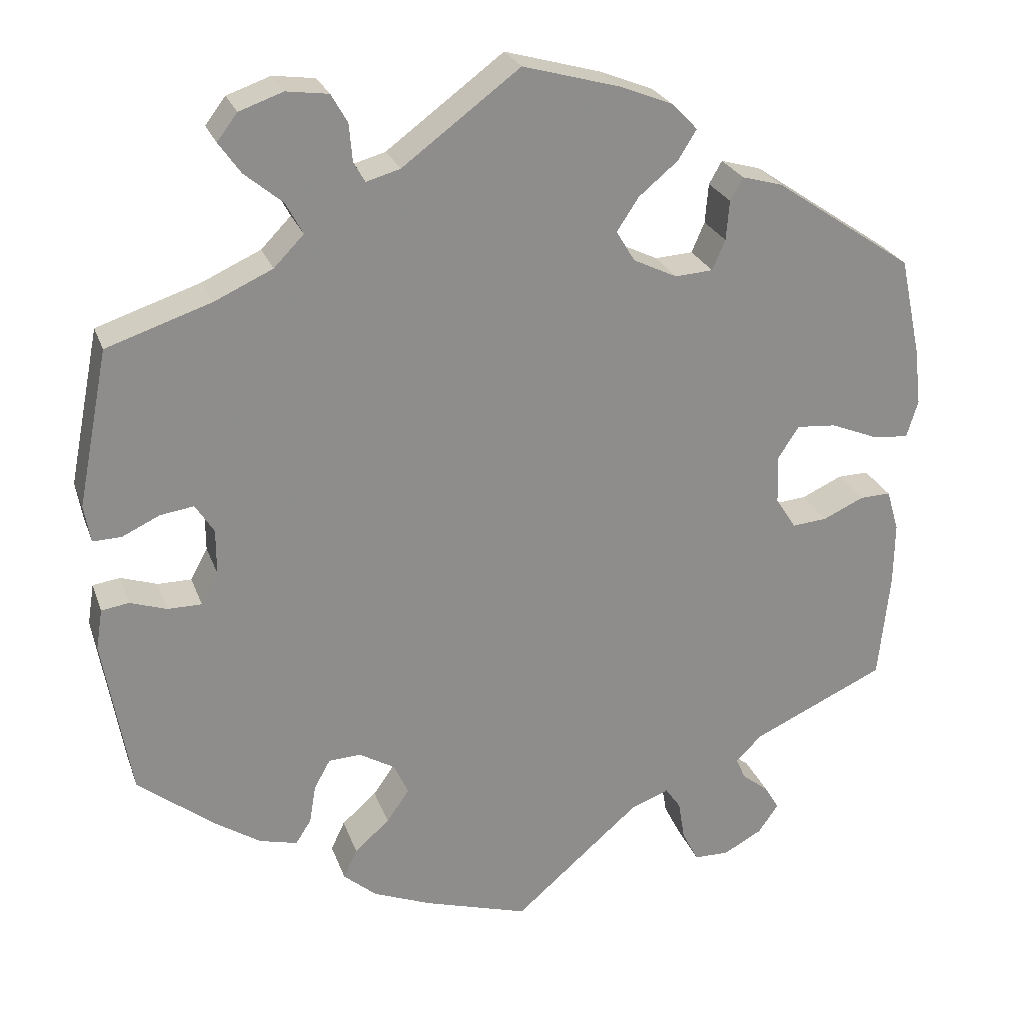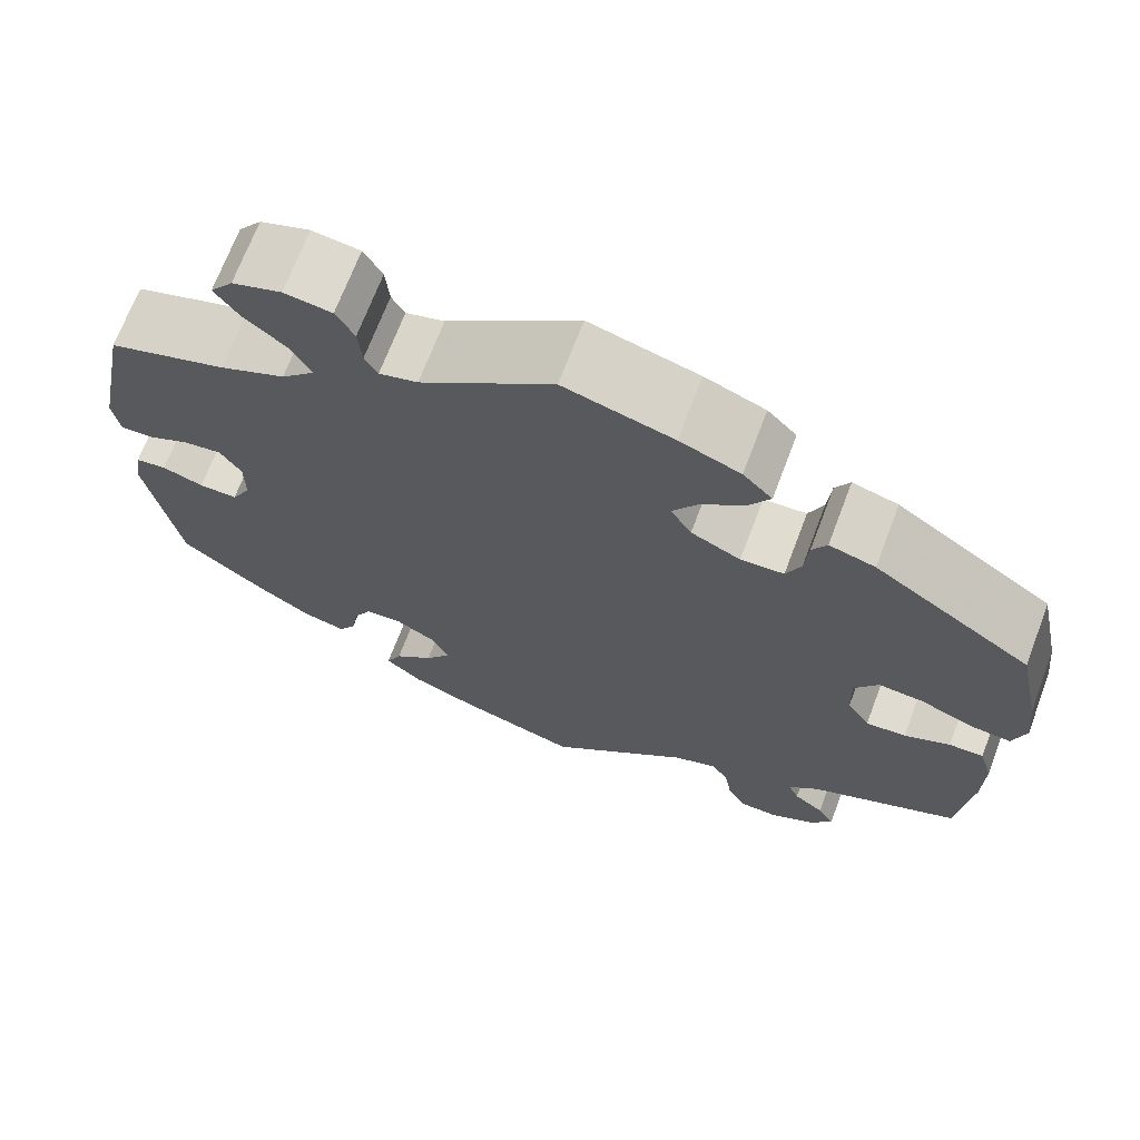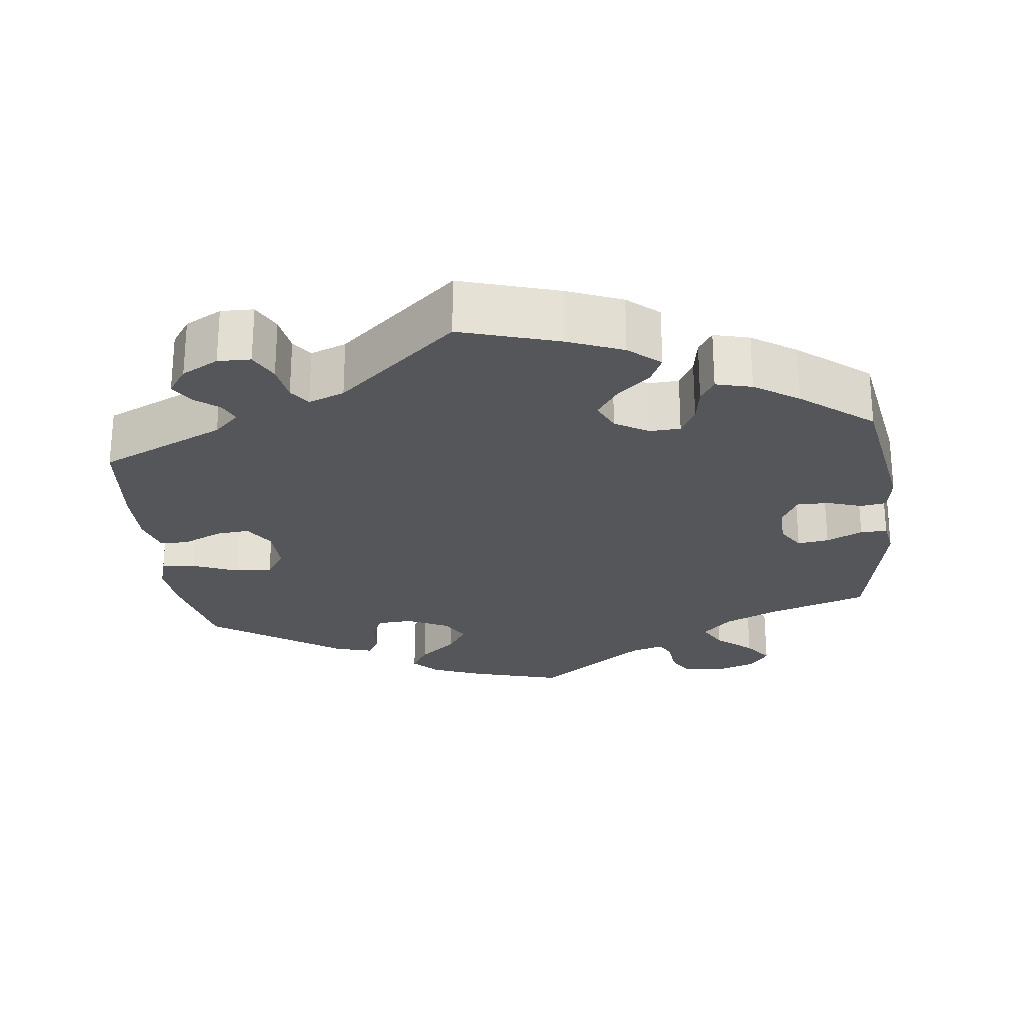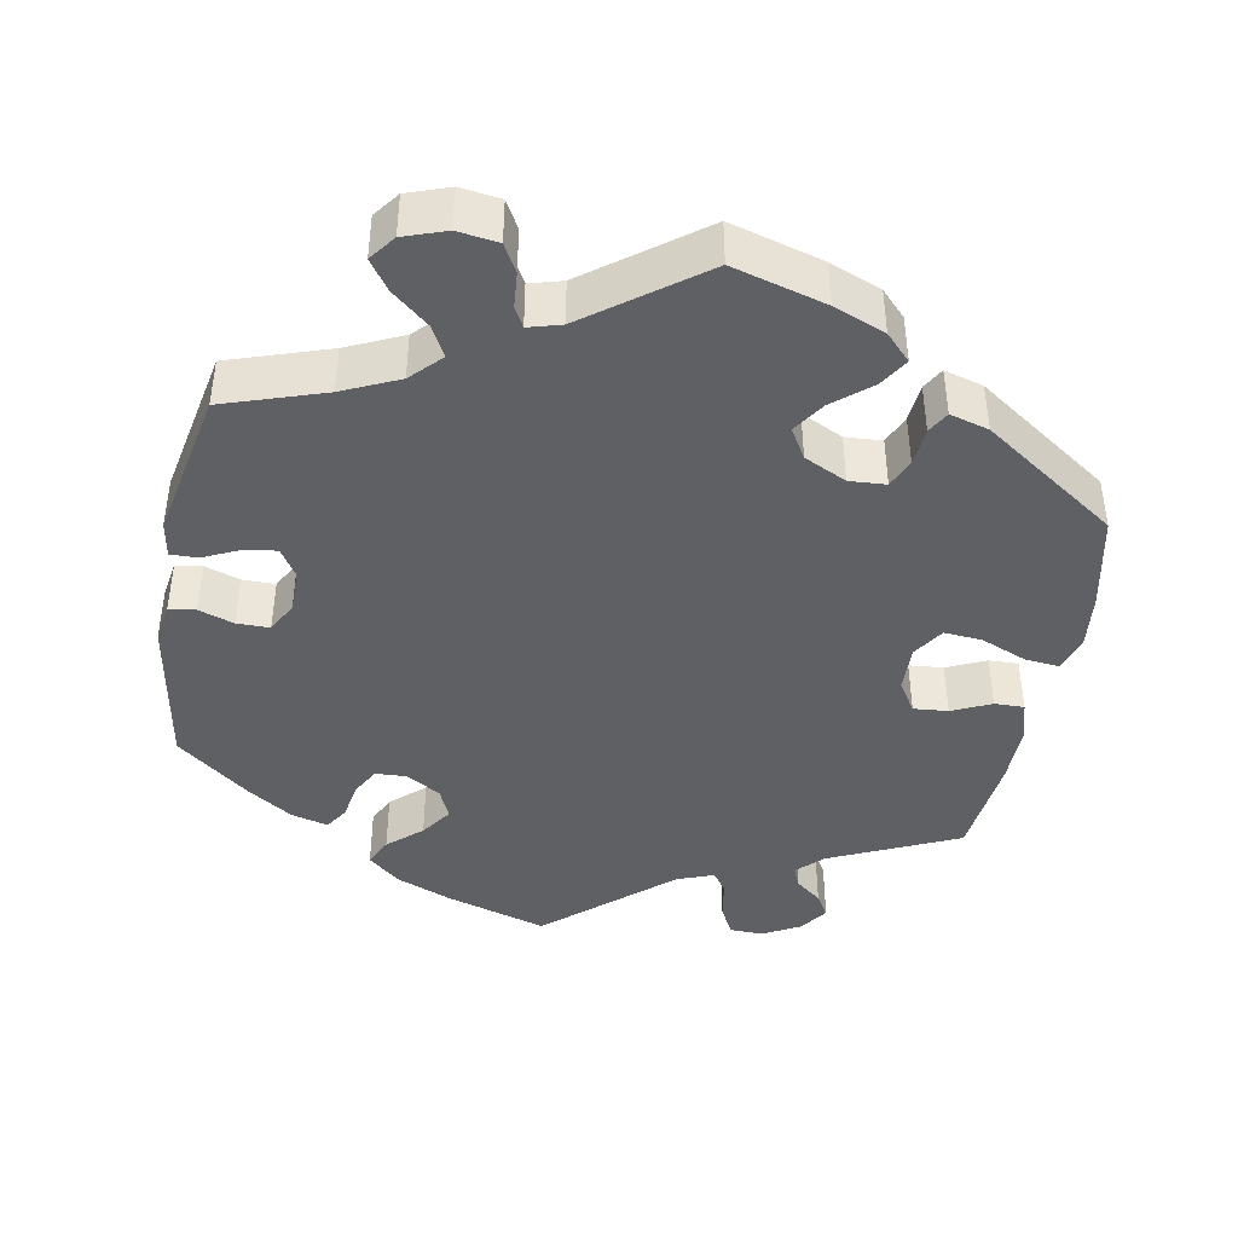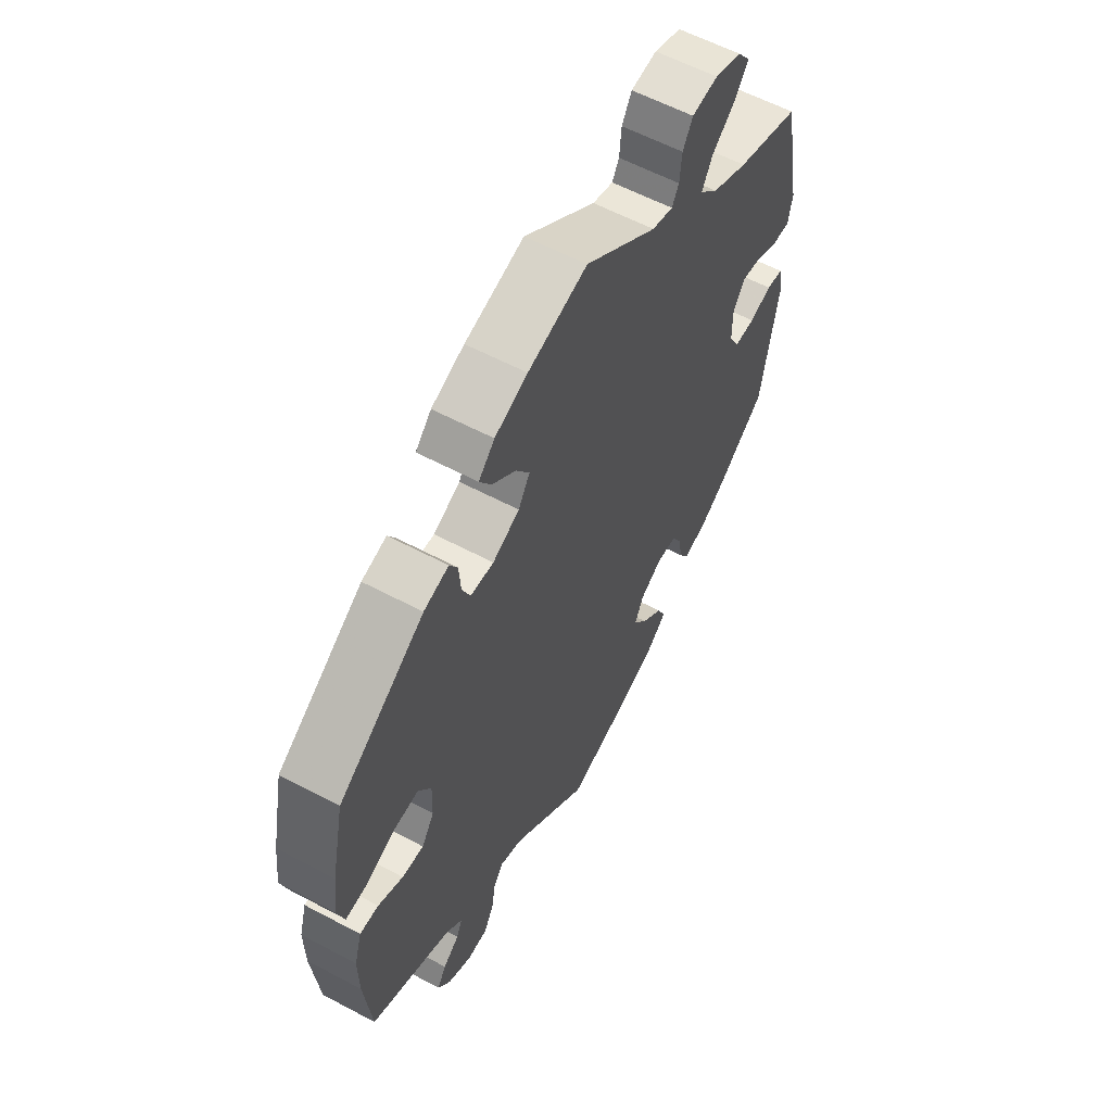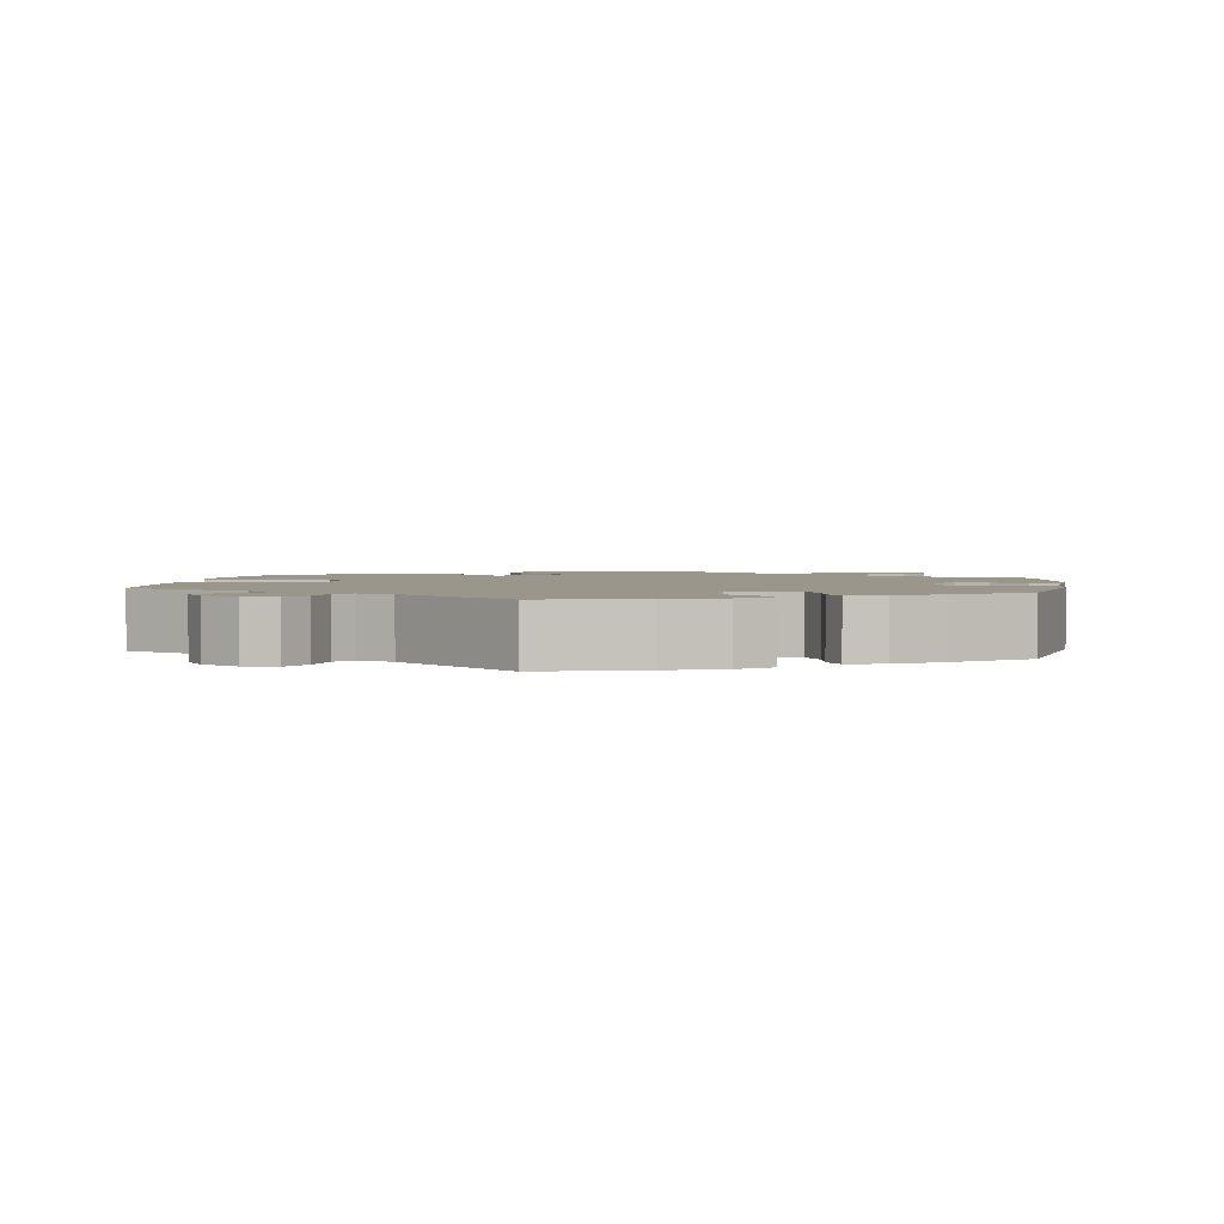
<metadata>
{"format":"obj","ext":"obj","renderer":"f3d","projection":"perspective","resolution":1024,"background":"white","views":[{"elev":25.1,"azim":-17.1,"up":"+Z"},{"elev":69.5,"azim":20.7,"up":"+Z"},{"elev":-25.2,"azim":-173.3,"up":"+Y"},{"elev":-42.5,"azim":-10.6,"up":"+Y"},{"elev":59.1,"azim":118.7,"up":"+Z"},{"elev":2.3,"azim":-171.3,"up":"+Y"}]}
</metadata>
<code>
v -0.128 0.07 -0.539
v -0.2 0.07 -0.51
v -0.241 0.07 -0.475
v -0.224 0.07 -0.439
v -0.181 0.07 -0.401
v -0.153 0.07 -0.361
v -0.171 0.07 -0.322
v -0.215 0.07 -0.296
v -0.255 0.07 -0.298
v -0.275 0.07 -0.334
v -0.283 0.07 -0.382
v -0.302 0.07 -0.412
v -0.349 0.07 -0.4
v -0.407 0.07 -0.362
v -0.5 0.07 -0.289
v -0.534 0.07 -0.092
v -0.526 0.07 -0.042
v -0.492 0.07 -0.037
v -0.447 0.07 -0.052
v -0.405 0.07 -0.052
v -0.384 0.07 -0.013
v -0.384 0.07 0.043
v -0.407 0.07 0.079
v -0.448 0.07 0.073
v -0.495 0.07 0.051
v -0.53 0.07 0.05
v -0.538 0.07 0.096
v -0.5 0.07 0.289
v -0.371 0.07 0.332
v -0.299 0.07 0.365
v -0.262 0.07 0.403
v -0.283 0.07 0.442
v -0.33 0.07 0.481
v -0.357 0.07 0.519
v -0.332 0.07 0.552
v -0.278 0.07 0.571
v -0.226 0.07 0.564
v -0.206 0.07 0.529
v -0.202 0.07 0.483
v -0.188 0.07 0.458
v -0.146 0.07 0.47
v -0.001 0.07 0.578
v 0.118 0.07 0.545
v 0.184 0.07 0.519
v 0.216 0.07 0.486
v 0.193 0.07 0.449
v 0.145 0.07 0.409
v 0.118 0.07 0.368
v 0.141 0.07 0.33
v 0.195 0.07 0.304
v 0.242 0.07 0.307
v 0.258 0.07 0.344
v 0.262 0.07 0.393
v 0.278 0.07 0.421
v 0.328 0.07 0.407
v 0.5 0.07 0.29
v 0.526 0.07 0.168
v 0.534 0.07 0.098
v 0.52 0.07 0.052
v 0.476 0.07 0.056
v 0.417 0.07 0.08
v 0.368 0.07 0.084
v 0.342 0.07 0.044
v 0.344 0.07 -0.016
v 0.369 0.07 -0.055
v 0.413 0.07 -0.051
v 0.463 0.07 -0.028
v 0.501 0.07 -0.027
v 0.516 0.07 -0.078
v 0.515 0.07 -0.155
v 0.501 0.07 -0.289
v 0.337 0.07 -0.364
v 0.304 0.07 -0.396
v 0.316 0.07 -0.423
v 0.349 0.07 -0.449
v 0.367 0.07 -0.479
v 0.342 0.07 -0.515
v 0.294 0.07 -0.541
v 0.251 0.07 -0.54
v 0.231 0.07 -0.501
v 0.223 0.07 -0.452
v 0.204 0.07 -0.425
v 0.157 0.07 -0.443
v 0.001 0.07 -0.578
v -0.128 0 -0.539
v -0.2 0 -0.51
v -0.241 0 -0.475
v -0.224 0 -0.439
v -0.181 0 -0.401
v -0.153 0 -0.361
v -0.171 0 -0.322
v -0.215 0 -0.296
v -0.255 0 -0.298
v -0.275 0 -0.334
v -0.283 0 -0.382
v -0.302 0 -0.412
v -0.349 0 -0.4
v -0.407 0 -0.362
v -0.5 0 -0.289
v -0.534 0 -0.092
v -0.526 0 -0.042
v -0.492 0 -0.037
v -0.447 0 -0.052
v -0.405 0 -0.052
v -0.384 0 -0.013
v -0.384 0 0.043
v -0.407 0 0.079
v -0.448 0 0.073
v -0.495 0 0.051
v -0.53 0 0.05
v -0.538 0 0.096
v -0.5 0 0.289
v -0.371 0 0.332
v -0.299 0 0.365
v -0.262 0 0.403
v -0.283 0 0.442
v -0.33 0 0.481
v -0.357 0 0.519
v -0.332 0 0.552
v -0.278 0 0.571
v -0.226 0 0.564
v -0.206 0 0.529
v -0.202 0 0.483
v -0.188 0 0.458
v -0.146 0 0.47
v -0.001 0 0.578
v 0.118 0 0.545
v 0.184 0 0.519
v 0.216 0 0.486
v 0.193 0 0.449
v 0.145 0 0.409
v 0.118 0 0.368
v 0.141 0 0.33
v 0.195 0 0.304
v 0.242 0 0.307
v 0.258 0 0.344
v 0.262 0 0.393
v 0.278 0 0.421
v 0.328 0 0.407
v 0.5 0 0.29
v 0.526 0 0.168
v 0.534 0 0.098
v 0.52 0 0.052
v 0.476 0 0.056
v 0.417 0 0.08
v 0.368 0 0.084
v 0.342 0 0.044
v 0.344 0 -0.016
v 0.369 0 -0.055
v 0.413 0 -0.051
v 0.463 0 -0.028
v 0.501 0 -0.027
v 0.516 0 -0.078
v 0.515 0 -0.155
v 0.501 0 -0.289
v 0.337 0 -0.364
v 0.304 0 -0.396
v 0.316 0 -0.423
v 0.349 0 -0.449
v 0.367 0 -0.479
v 0.342 0 -0.515
v 0.294 0 -0.541
v 0.251 0 -0.54
v 0.231 0 -0.501
v 0.223 0 -0.452
v 0.204 0 -0.425
v 0.157 0 -0.443
v 0.001 0 -0.578
f 83 84 1 2
f 82 83 2 3
f 78 79 80 81
f 78 81 82
f 77 78 82
f 74 75 76 77
f 73 74 77 82
f 72 73 82 3
f 66 67 68 69
f 65 66 69 70
f 58 59 60 61
f 58 61 62
f 57 58 62
f 56 57 62
f 55 56 62 63
f 52 53 54 55
f 51 52 55 63
f 44 45 46 47
f 44 47 48
f 41 42 43 44
f 40 41 44 48
f 36 37 38 39
f 36 39 40
f 35 36 40
f 32 33 34 35
f 31 32 35 40
f 30 31 40 48
f 26 27 28 29
f 24 25 26 29
f 23 24 29 30
f 22 23 30 48
f 16 17 18 19
f 16 19 20
f 15 16 20
f 14 15 20 21
f 10 11 12 13
f 9 10 13 14
f 72 3 4 5
f 72 5 6
f 65 70 71 72
f 64 65 72 6
f 50 51 63 64
f 49 50 64 6
f 21 22 48 49
f 9 14 21 49
f 8 9 49
f 7 8 49
f 6 7 49
f 86 85 168 167
f 87 86 167 166
f 165 164 163 162
f 166 165 162
f 166 162 161
f 161 160 159 158
f 166 161 158 157
f 87 166 157 156
f 153 152 151 150
f 154 153 150 149
f 145 144 143 142
f 146 145 142
f 146 142 141
f 146 141 140
f 147 146 140 139
f 139 138 137 136
f 147 139 136 135
f 131 130 129 128
f 132 131 128
f 128 127 126 125
f 132 128 125 124
f 123 122 121 120
f 124 123 120
f 124 120 119
f 119 118 117 116
f 124 119 116 115
f 132 124 115 114
f 113 112 111 110
f 113 110 109 108
f 114 113 108 107
f 132 114 107 106
f 103 102 101 100
f 104 103 100
f 104 100 99
f 105 104 99 98
f 97 96 95 94
f 98 97 94 93
f 89 88 87 156
f 90 89 156
f 156 155 154 149
f 90 156 149 148
f 148 147 135 134
f 90 148 134 133
f 133 132 106 105
f 133 105 98 93
f 133 93 92
f 133 92 91
f 133 91 90
f 1 85 86 2
f 2 86 87 3
f 3 87 88 4
f 4 88 89 5
f 5 89 90 6
f 6 90 91 7
f 7 91 92 8
f 8 92 93 9
f 9 93 94 10
f 10 94 95 11
f 11 95 96 12
f 12 96 97 13
f 13 97 98 14
f 14 98 99 15
f 15 99 100 16
f 16 100 101 17
f 17 101 102 18
f 18 102 103 19
f 19 103 104 20
f 20 104 105 21
f 21 105 106 22
f 22 106 107 23
f 23 107 108 24
f 24 108 109 25
f 25 109 110 26
f 26 110 111 27
f 27 111 112 28
f 28 112 113 29
f 29 113 114 30
f 30 114 115 31
f 31 115 116 32
f 32 116 117 33
f 33 117 118 34
f 34 118 119 35
f 35 119 120 36
f 36 120 121 37
f 37 121 122 38
f 38 122 123 39
f 39 123 124 40
f 40 124 125 41
f 41 125 126 42
f 42 126 127 43
f 43 127 128 44
f 44 128 129 45
f 45 129 130 46
f 46 130 131 47
f 47 131 132 48
f 48 132 133 49
f 49 133 134 50
f 50 134 135 51
f 51 135 136 52
f 52 136 137 53
f 53 137 138 54
f 54 138 139 55
f 55 139 140 56
f 56 140 141 57
f 57 141 142 58
f 58 142 143 59
f 59 143 144 60
f 60 144 145 61
f 61 145 146 62
f 62 146 147 63
f 63 147 148 64
f 64 148 149 65
f 65 149 150 66
f 66 150 151 67
f 67 151 152 68
f 68 152 153 69
f 69 153 154 70
f 70 154 155 71
f 71 155 156 72
f 72 156 157 73
f 73 157 158 74
f 74 158 159 75
f 75 159 160 76
f 76 160 161 77
f 77 161 162 78
f 78 162 163 79
f 79 163 164 80
f 80 164 165 81
f 81 165 166 82
f 82 166 167 83
f 83 167 168 84
f 84 168 85 1

</code>
